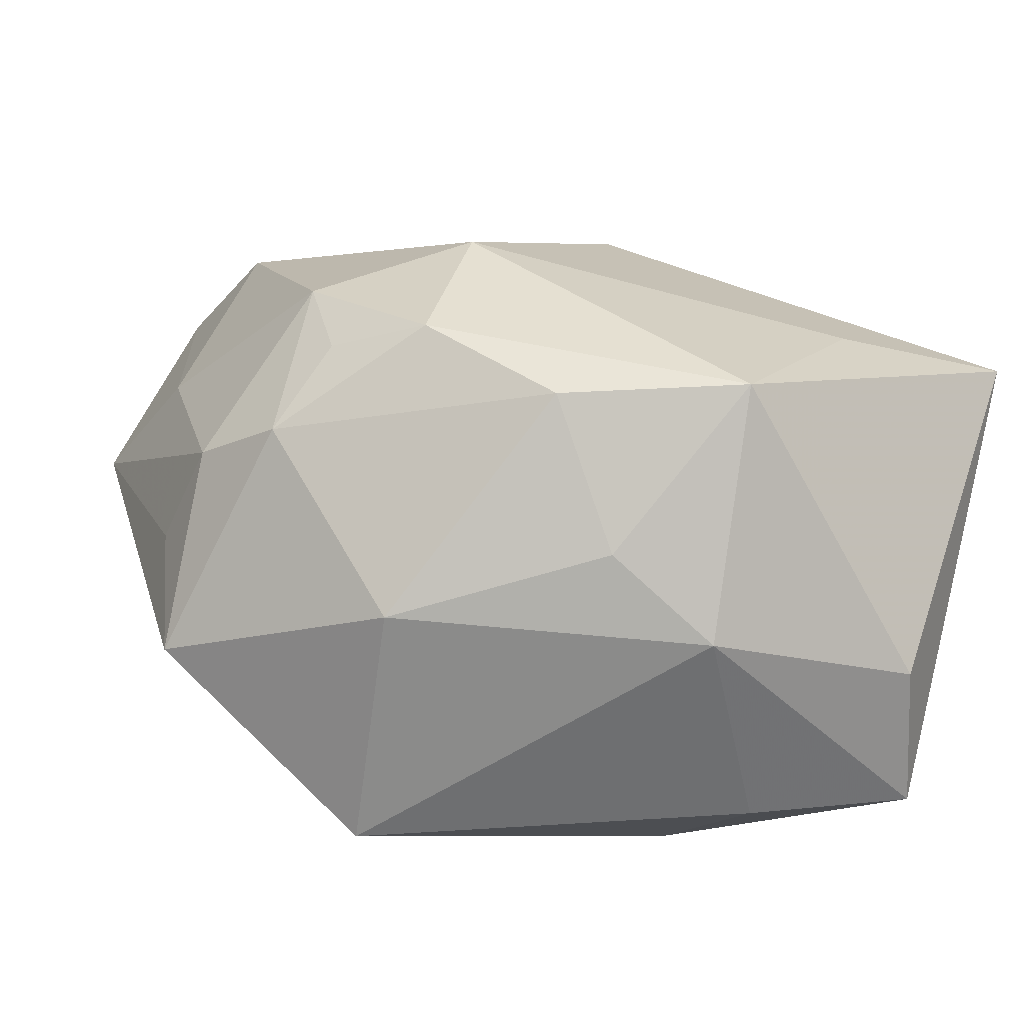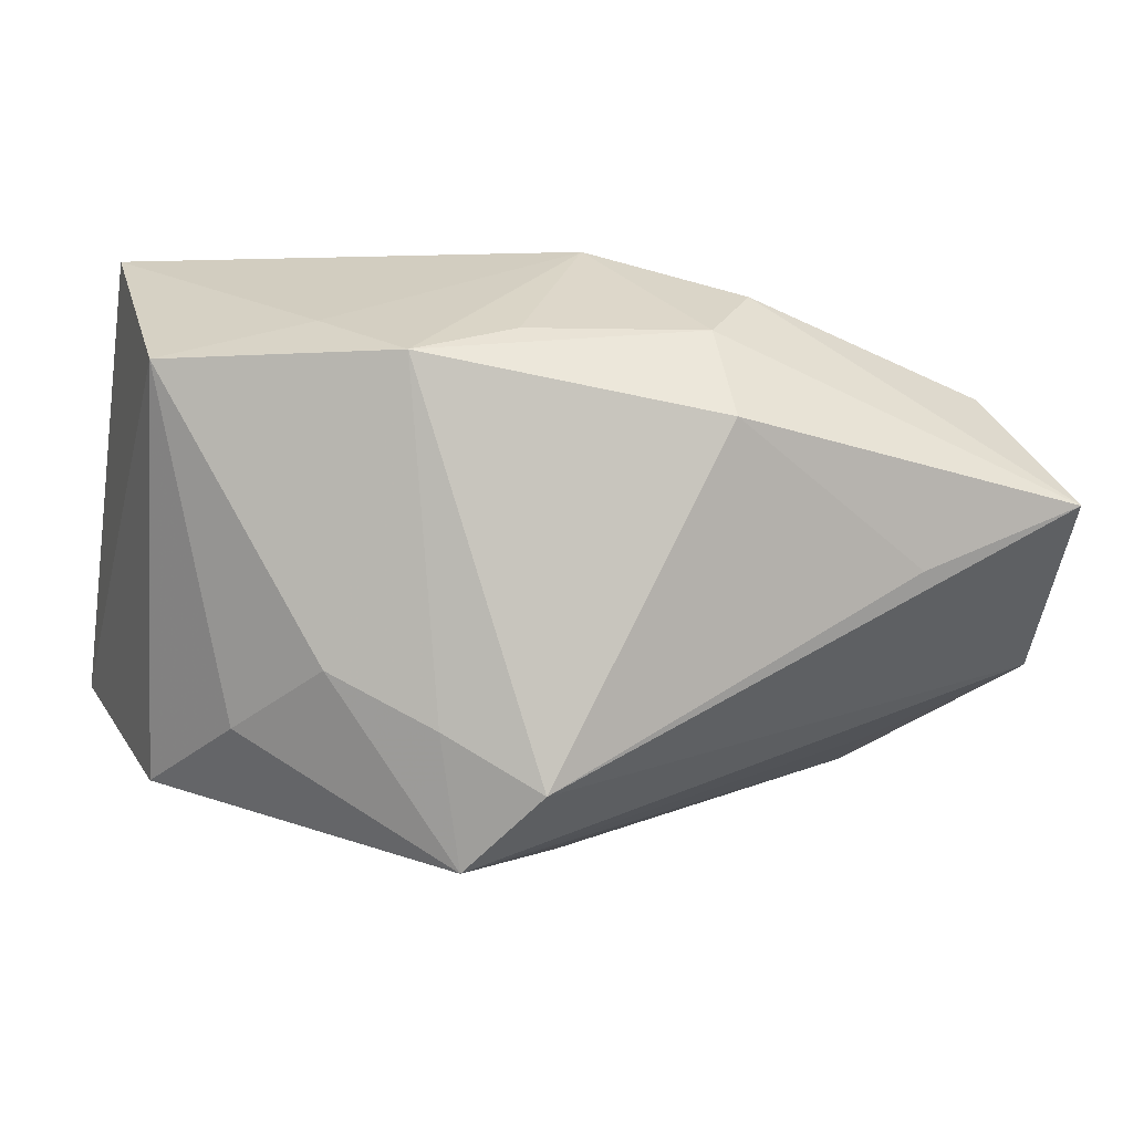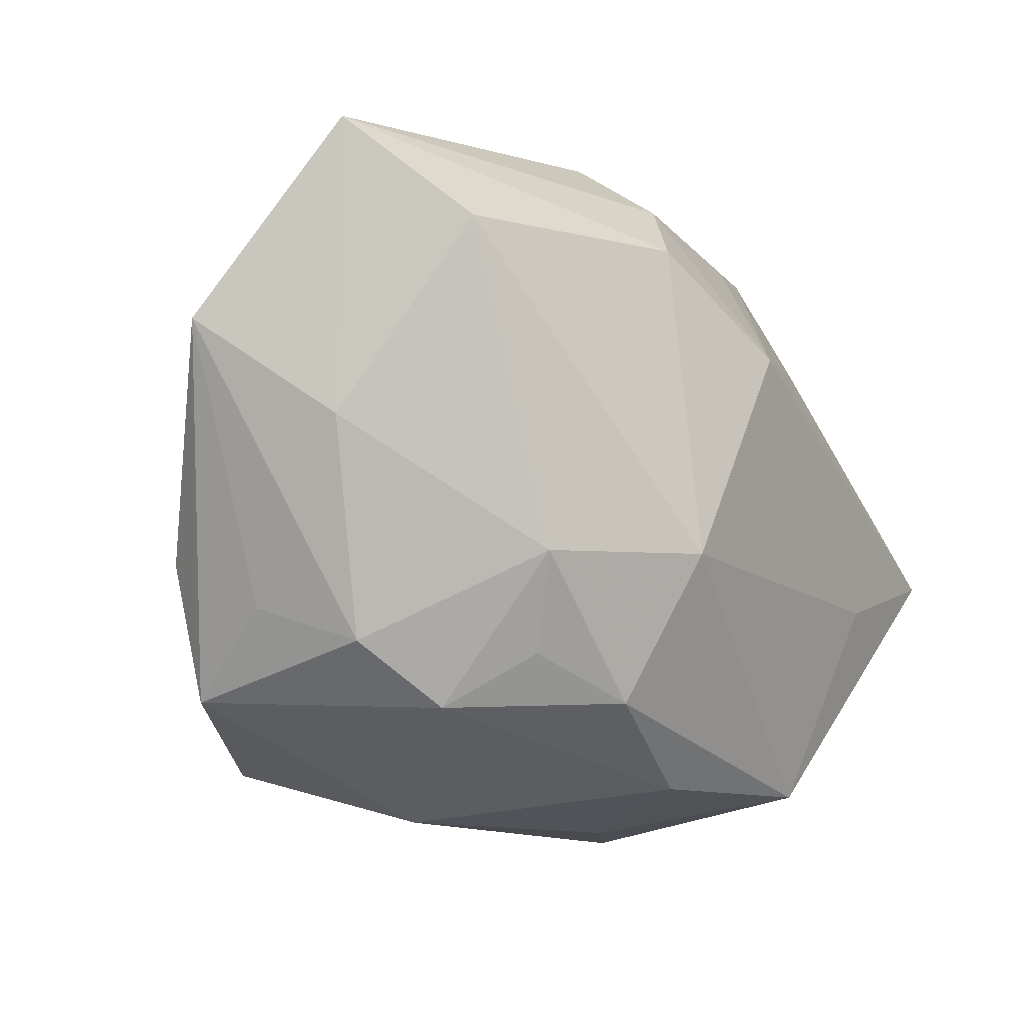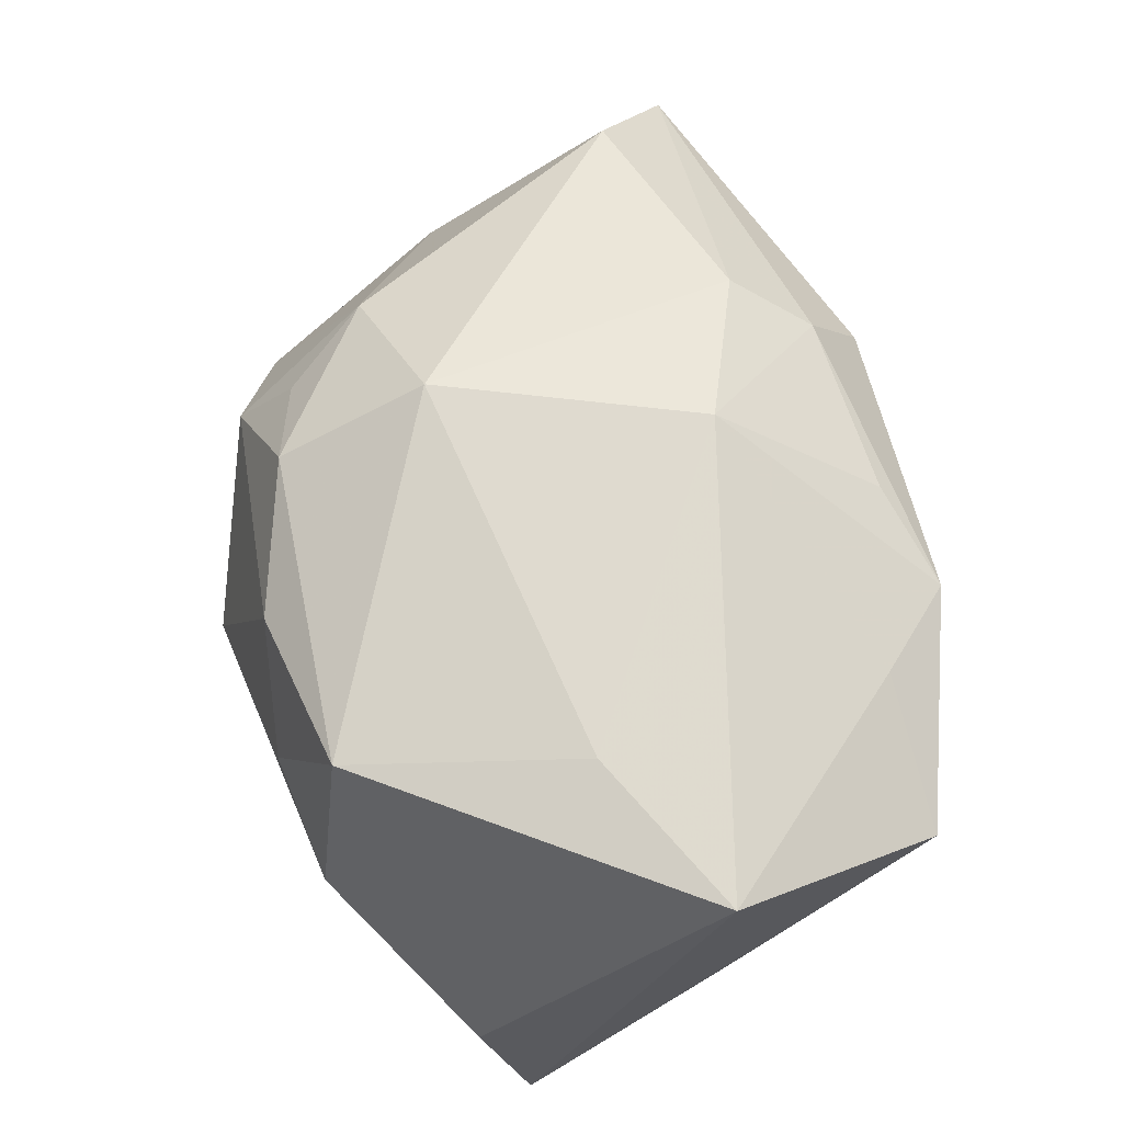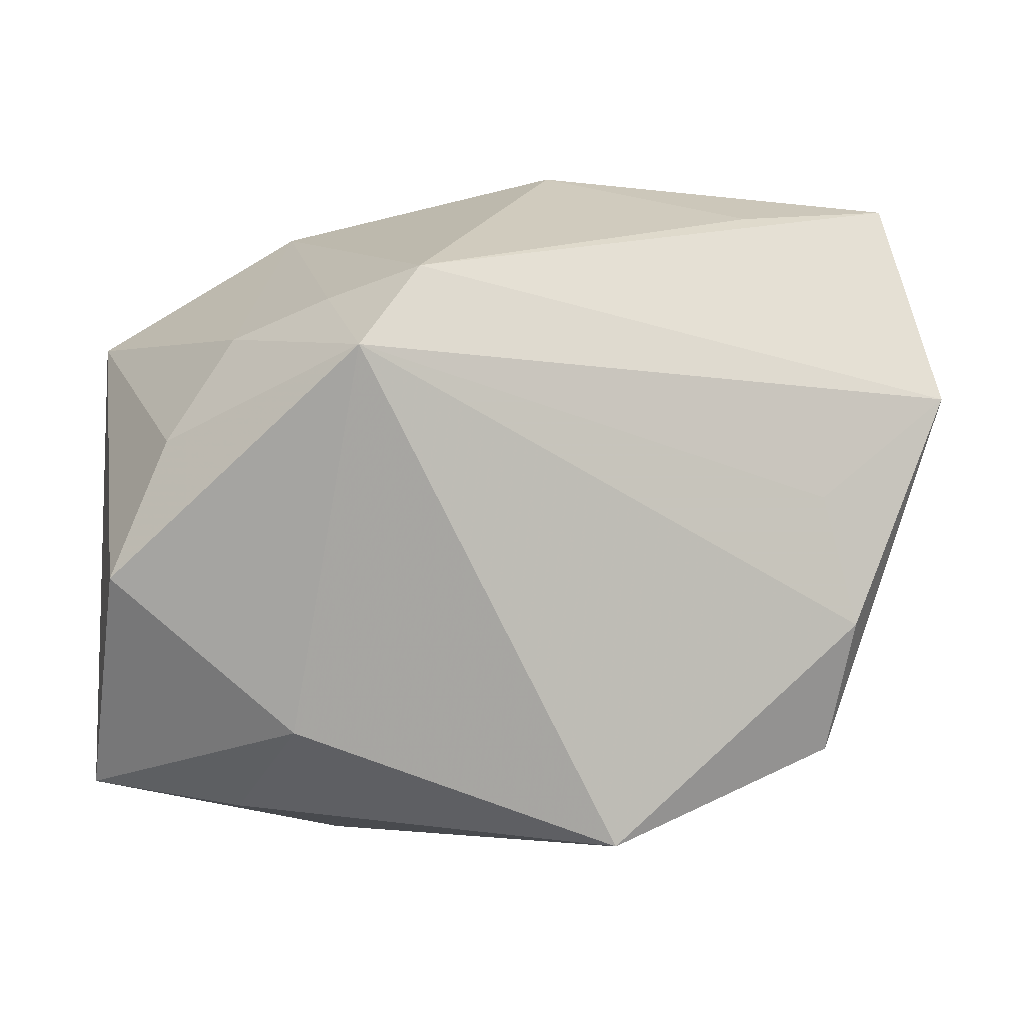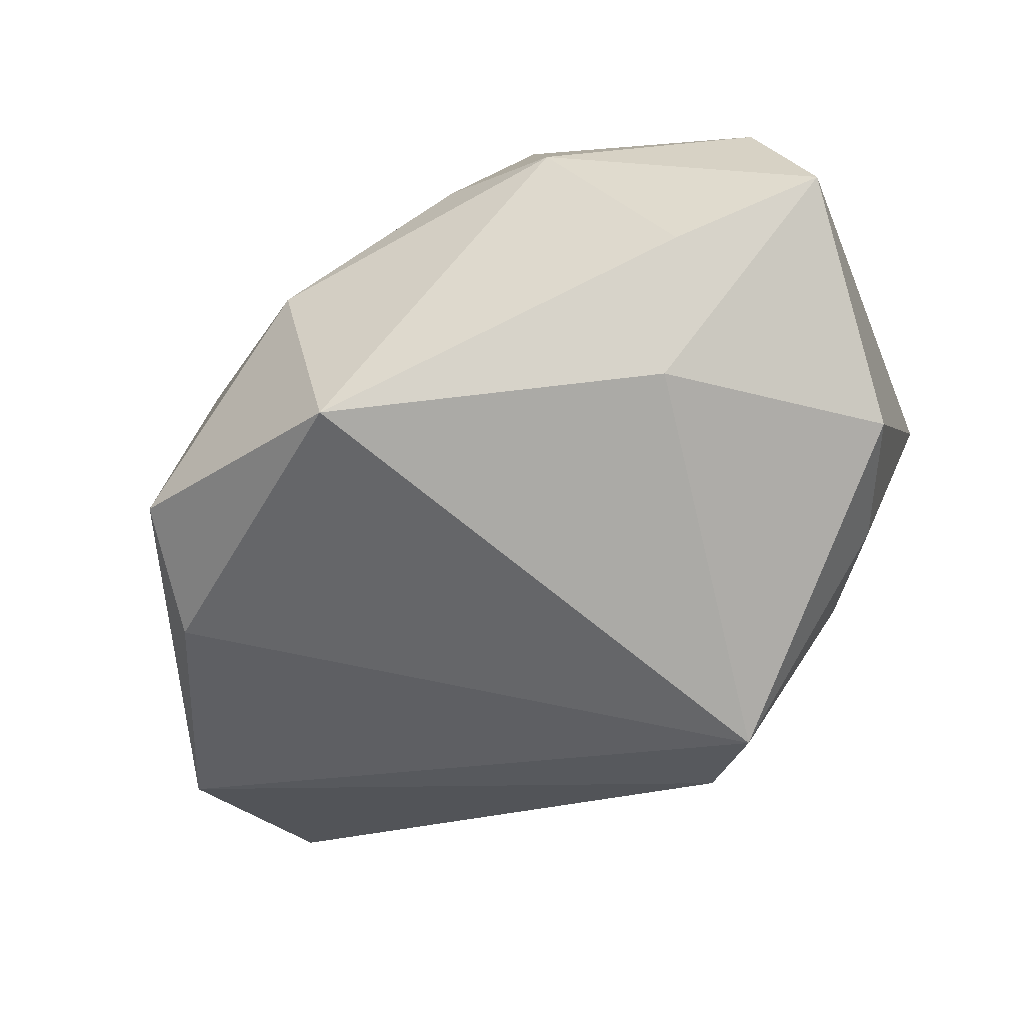
<metadata>
{"format":"obj","ext":"obj","renderer":"f3d","projection":"perspective","resolution":1024,"background":"white","views":[{"elev":-76.5,"azim":-15.7,"up":"+Y"},{"elev":-4.2,"azim":162.5,"up":"+Z"},{"elev":-9.2,"azim":-60.7,"up":"+Y"},{"elev":70.1,"azim":63.5,"up":"+Z"},{"elev":10.5,"azim":175.2,"up":"+Y"},{"elev":-67.3,"azim":23.6,"up":"+Z"}]}
</metadata>
<code>
v 0.01625 0.02743 -0.01848
v -0.05147 0.01508 -0.01104
v -0.0325 -0.008186 0.01937
v -0.04527 0.005107 0.002231
v -0.01577 0.02576 0.02483
v -0.01733 -0.007378 0.02908
v -0.04142 0.0245 0.01573
v -0.0401 -0.007954 -0.02115
v 0.03766 -0.02903 0.0009268
v 0.00688 0.03129 -0.02448
v 0.03334 0.01256 -0.01807
v -0.03041 0.03459 -0.002858
v 0.0126 -0.03133 0.02581
v -0.009392 0.03235 0.02008
v 0.02409 -0.009392 0.03009
v -0.02869 -0.01799 0.01591
v 0.03924 -0.001004 -0.02324
v -0.00955 0.03853 0.01095
v -0.01989 -0.02268 0.02143
v 0.02679 0.02109 0.02098
v -0.01618 -0.03438 -0.006269
v -0.0367 0.005644 -0.01895
v -0.001404 0.01614 0.03036
v 0.02033 0.03114 0.01697
v 0.009197 0.02998 0.01976
v -0.01275 -0.02859 -0.03186
v 0.02658 -0.02731 -0.01866
v 0.02045 -0.01691 -0.02728
v 0.01604 -0.03619 0.000283
v 0.003832 -0.03526 0.006288
v 0.02633 0.0226 -0.01265
v 0.04242 -0.004644 0.03066
v 0.04242 -0.02585 -0.01311
v 0.04242 0.01817 0.01697
v -0.005655 -0.03089 0.01967
v -0.0475 0.03486 0.004033
v -0.03741 -0.02224 -0.01954
v -0.03222 -0.0234 0.00684
v -0.03905 -0.01689 0.0009417
v 0.01328 0.02412 -0.03186
v -0.04098 -0.0132 -0.009989
f 32 33 34
f 33 17 34
f 8 37 2
f 21 37 26
f 26 29 21
f 26 8 40
f 37 8 26
f 38 37 21
f 9 33 32
f 9 29 33
f 21 29 30
f 10 12 18
f 40 2 10
f 11 17 40
f 11 34 17
f 22 2 40
f 40 8 22
f 22 8 2
f 33 29 27
f 29 26 27
f 24 10 18
f 37 38 39
f 13 15 6
f 32 15 13
f 13 30 29
f 13 9 32
f 29 9 13
f 40 10 1
f 10 24 1
f 18 12 36
f 36 10 2
f 12 10 36
f 5 36 7
f 5 7 6
f 6 7 3
f 3 39 38
f 28 27 26
f 40 17 28
f 28 26 40
f 28 17 33
f 33 27 28
f 32 34 20
f 34 24 20
f 2 37 41
f 41 39 2
f 37 39 41
f 2 39 4
f 4 36 2
f 7 36 4
f 4 3 7
f 39 3 4
f 19 13 6
f 6 3 19
f 34 11 31
f 31 24 34
f 31 1 24
f 31 11 40
f 40 1 31
f 14 24 18
f 18 36 14
f 36 5 14
f 23 20 24
f 23 5 6
f 23 14 5
f 32 20 23
f 23 15 32
f 6 15 23
f 16 3 38
f 38 19 16
f 16 19 3
f 13 19 35
f 21 30 35
f 30 13 35
f 35 38 21
f 35 19 38
f 24 14 25
f 25 23 24
f 14 23 25

</code>
